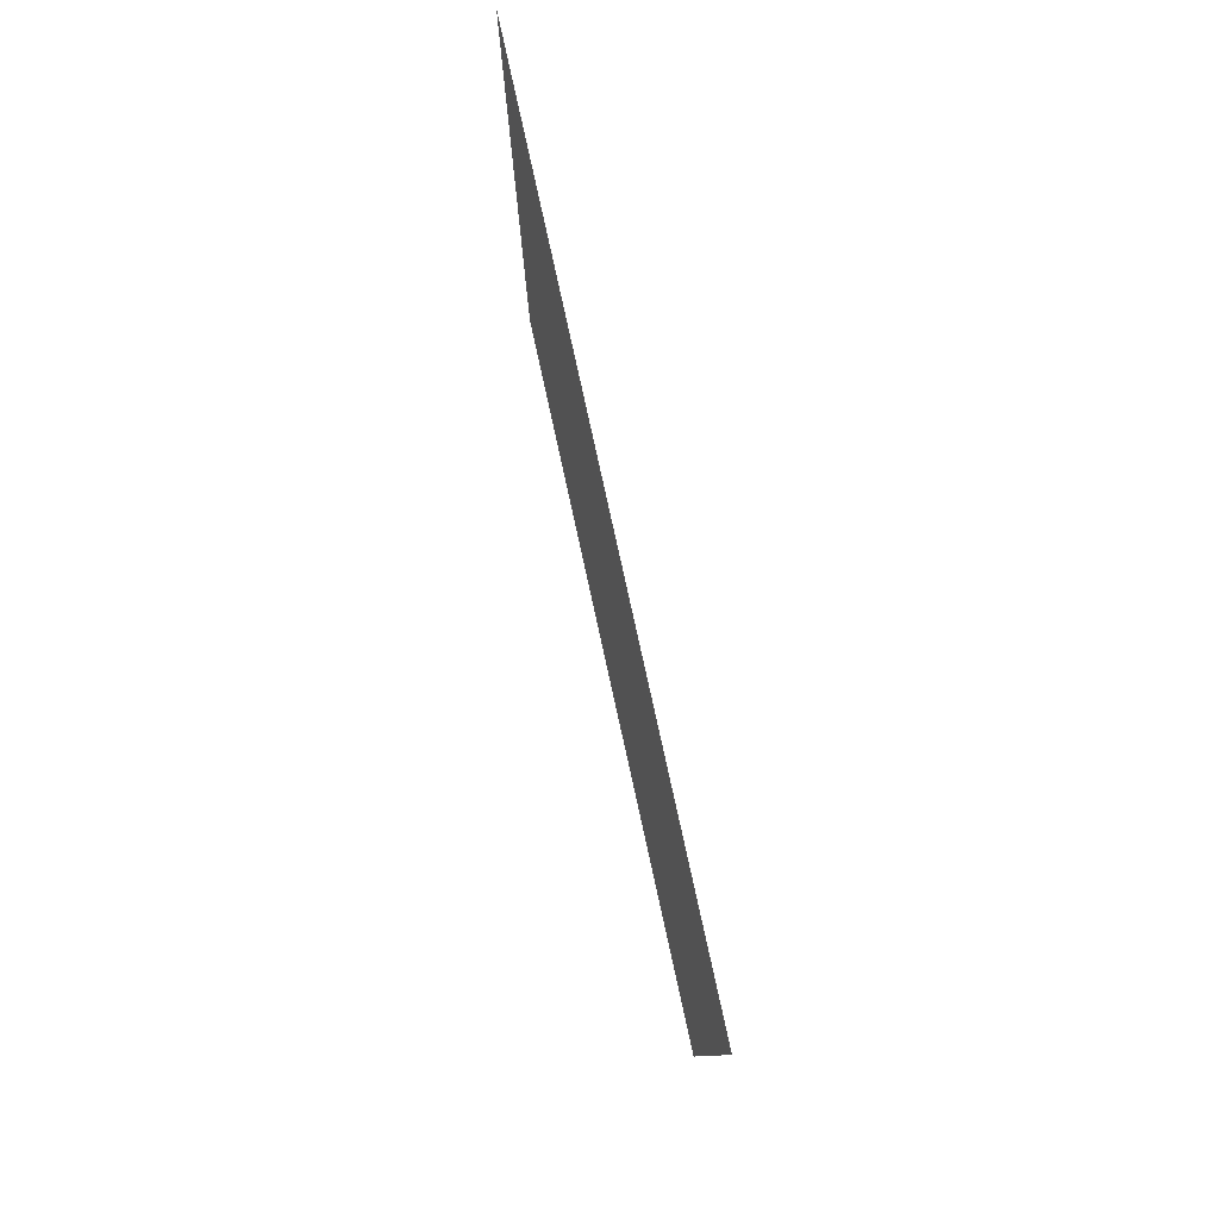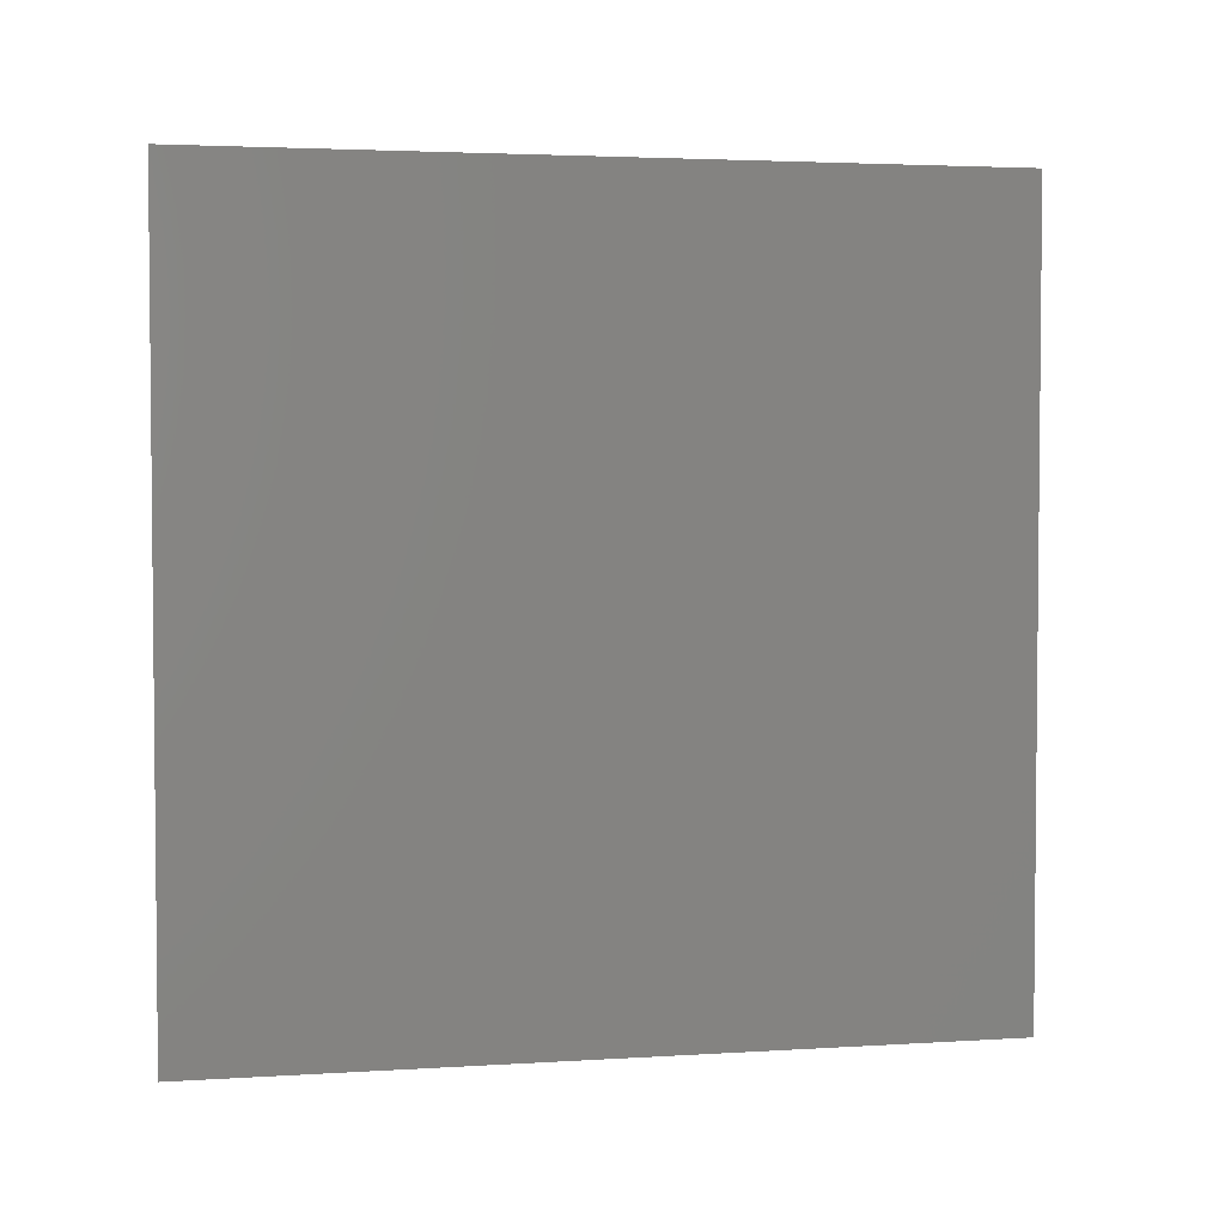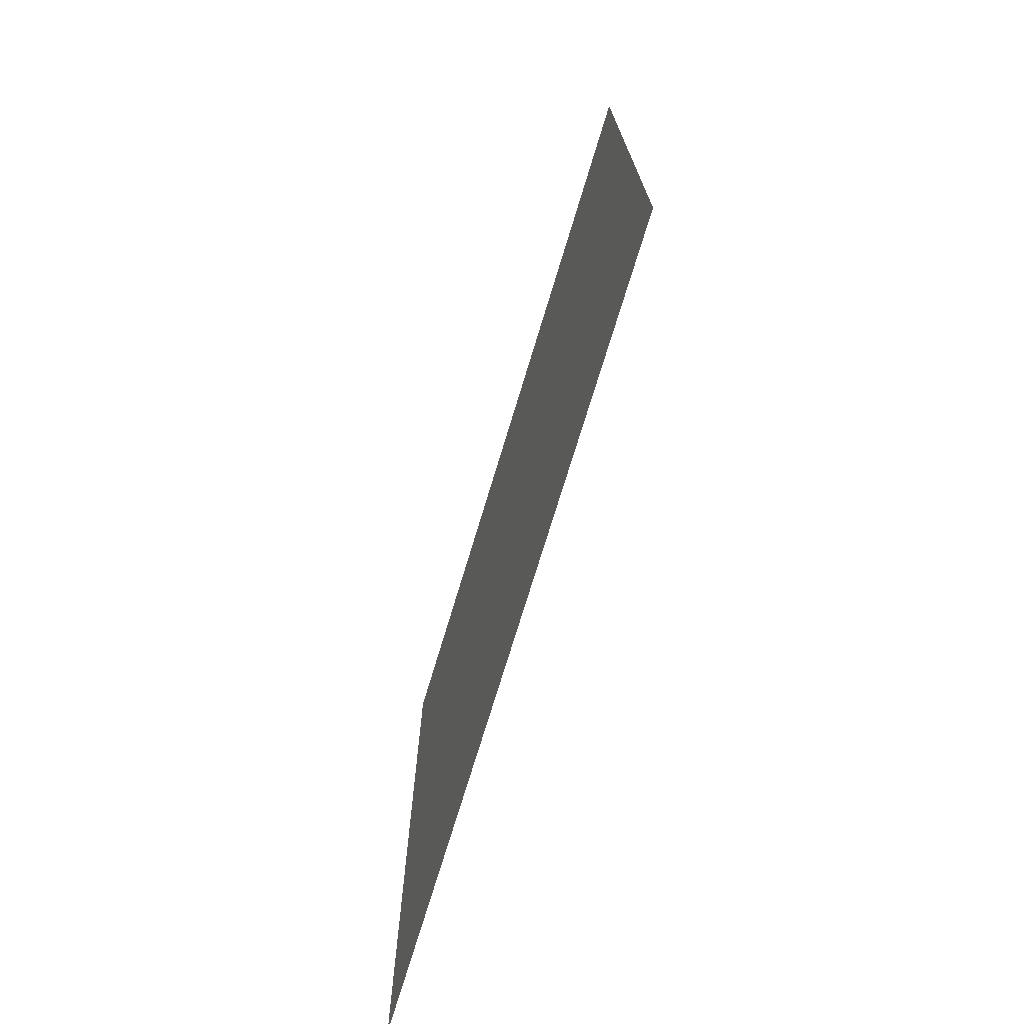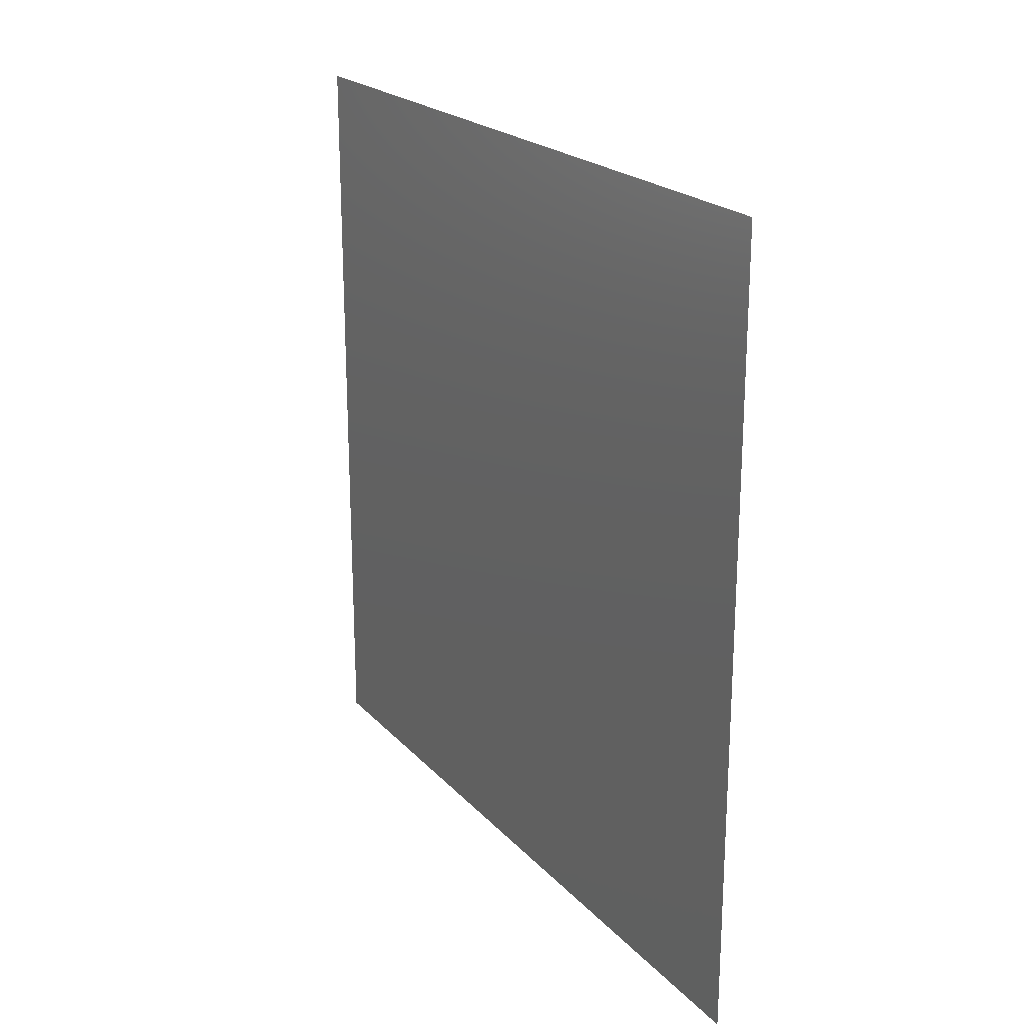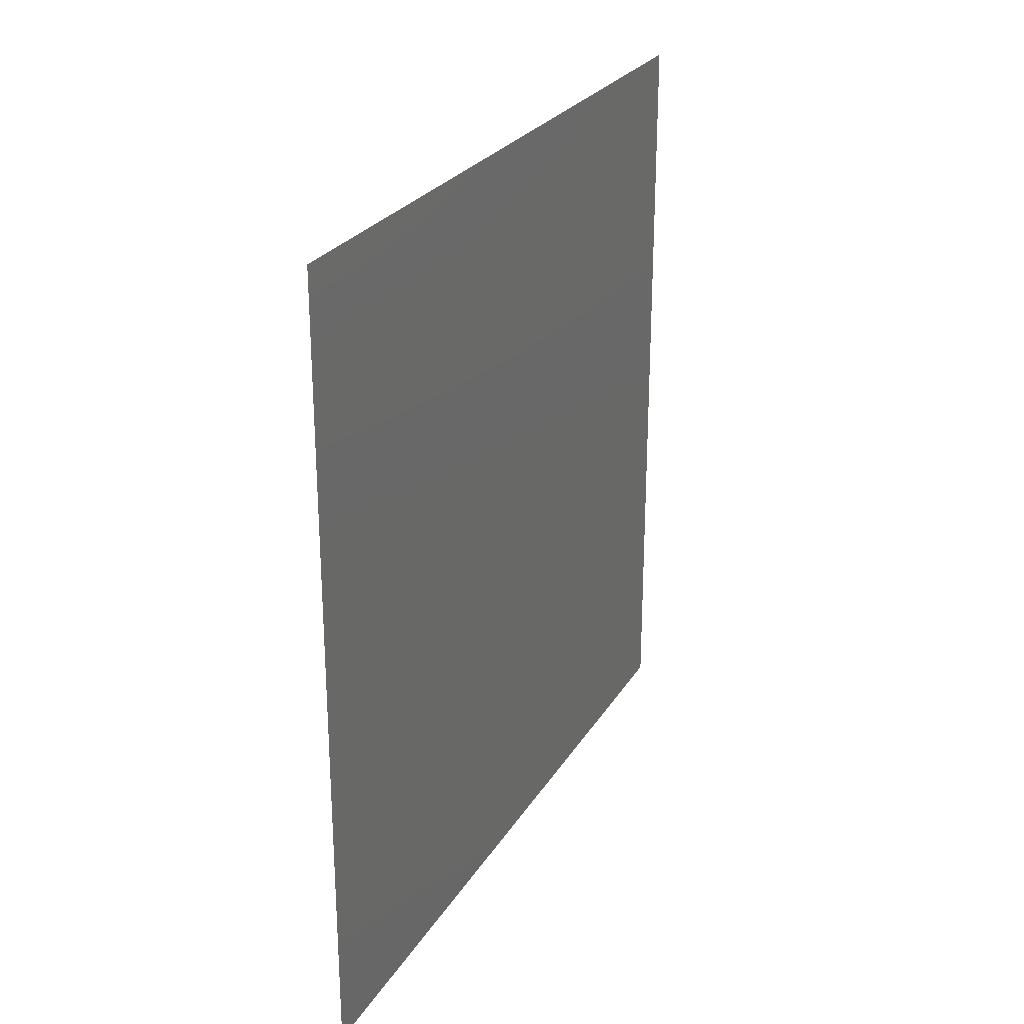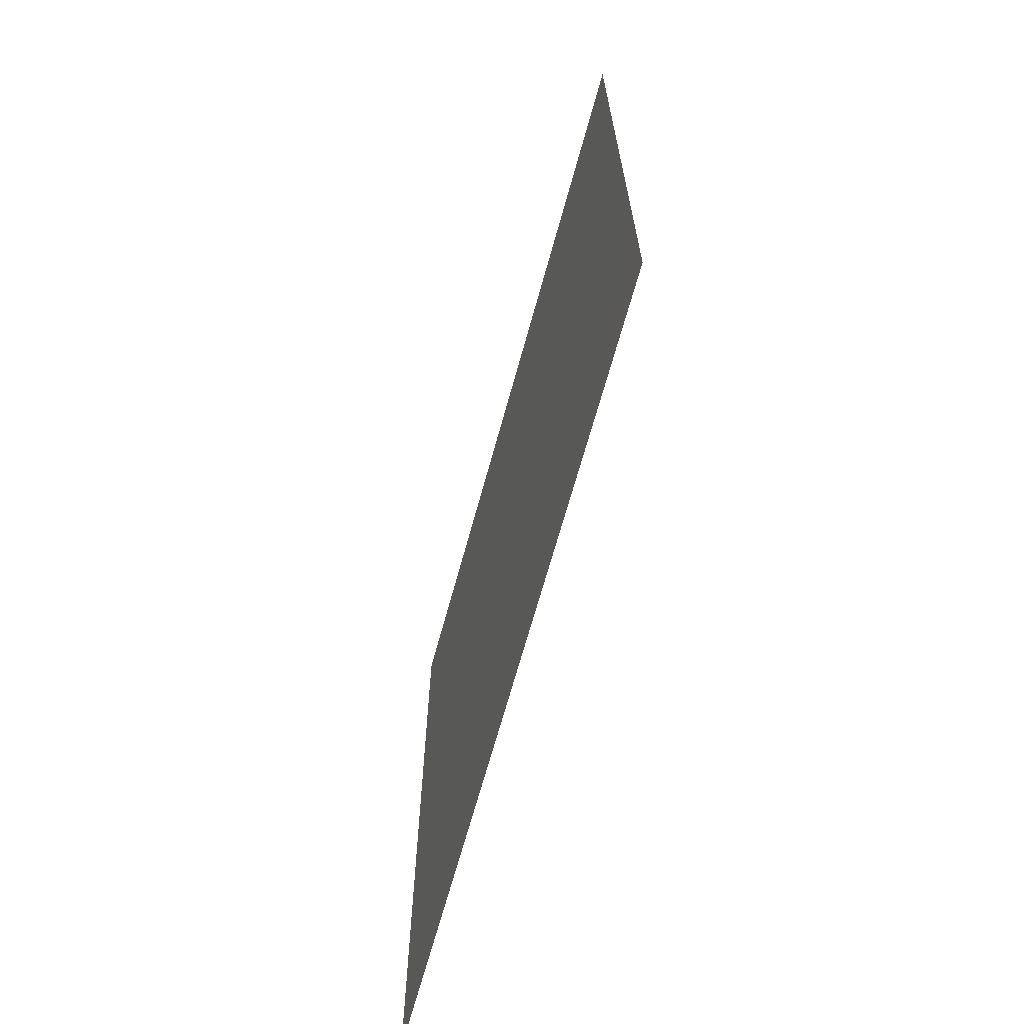
<metadata>
{"format":"stl","ext":"stl","renderer":"f3d","projection":"perspective","resolution":1024,"background":"white","views":[{"elev":79.6,"azim":-12.4,"up":"+Z"},{"elev":3.3,"azim":-102.1,"up":"+Z"},{"elev":-73.0,"azim":163.2,"up":"+Z"},{"elev":21.5,"azim":-30.0,"up":"+Y"},{"elev":25.8,"azim":-155.3,"up":"+Z"},{"elev":-67.3,"azim":-15.3,"up":"+Y"}]}
</metadata>
<code>
# stl→obj: 4 verts, 2 faces
v 1 0 1
v 1 1 0
v 1 1 1
v 1 0 0
f 1 2 3
f 1 4 2

</code>
